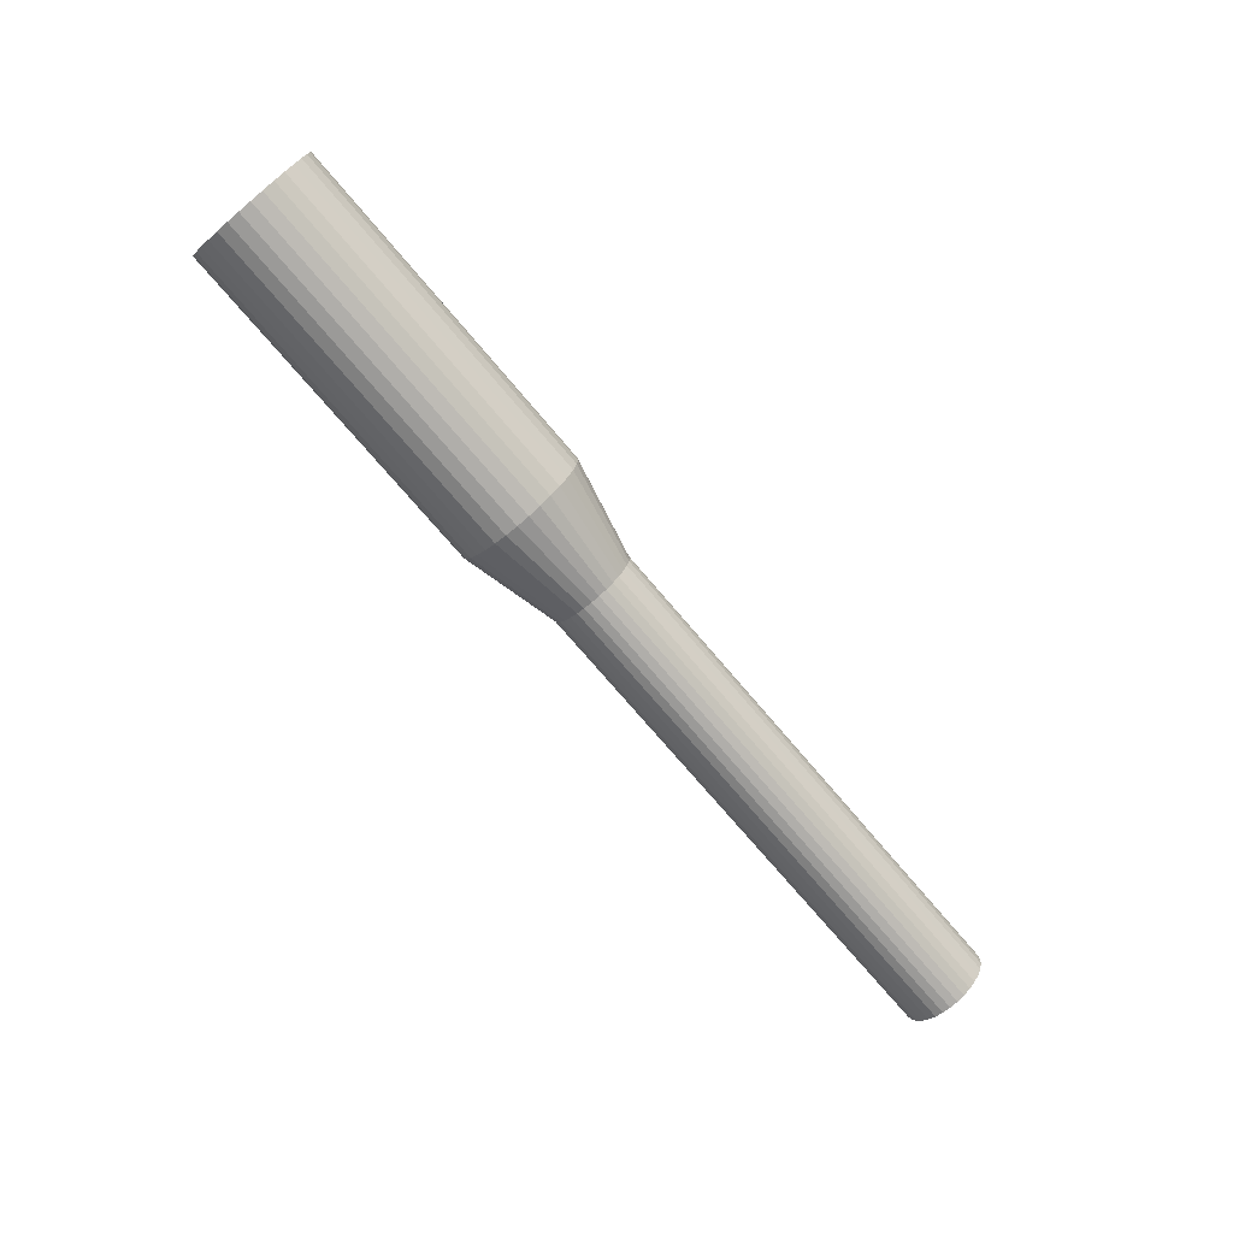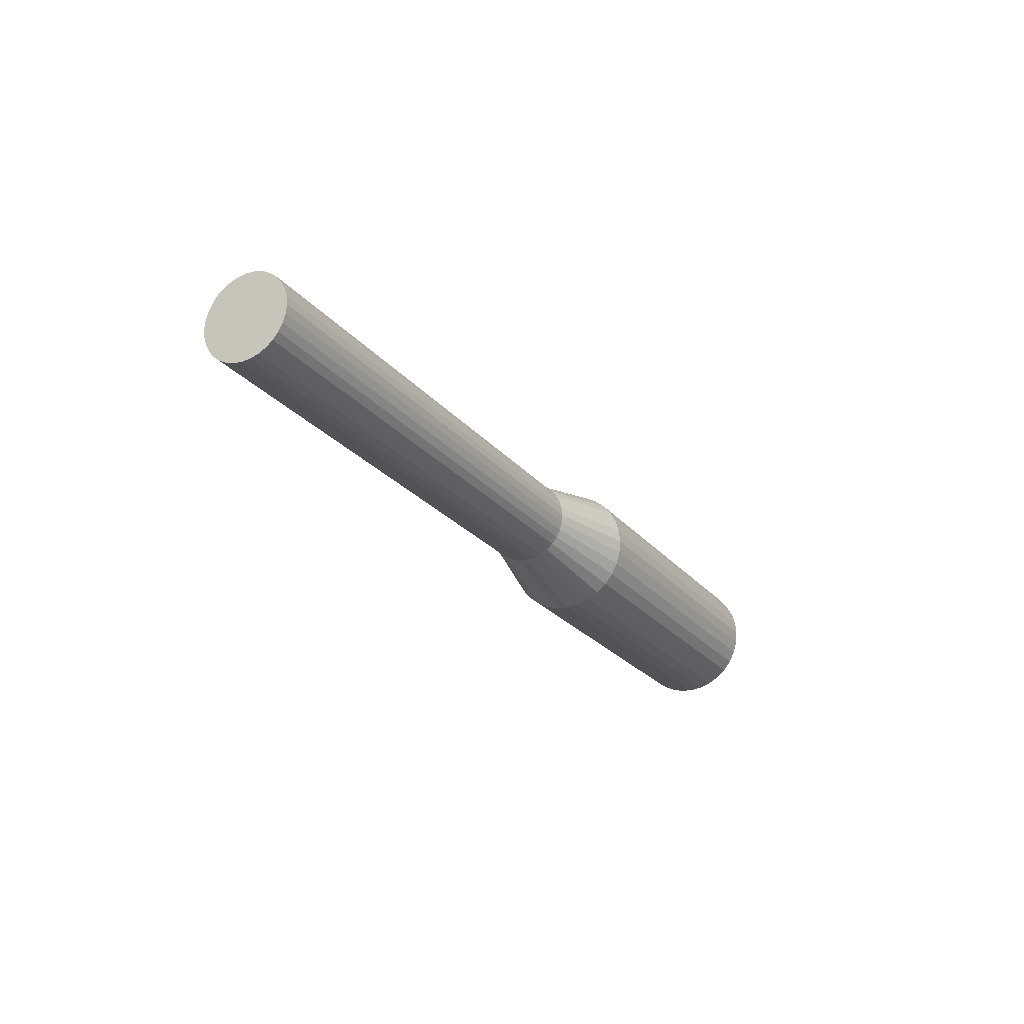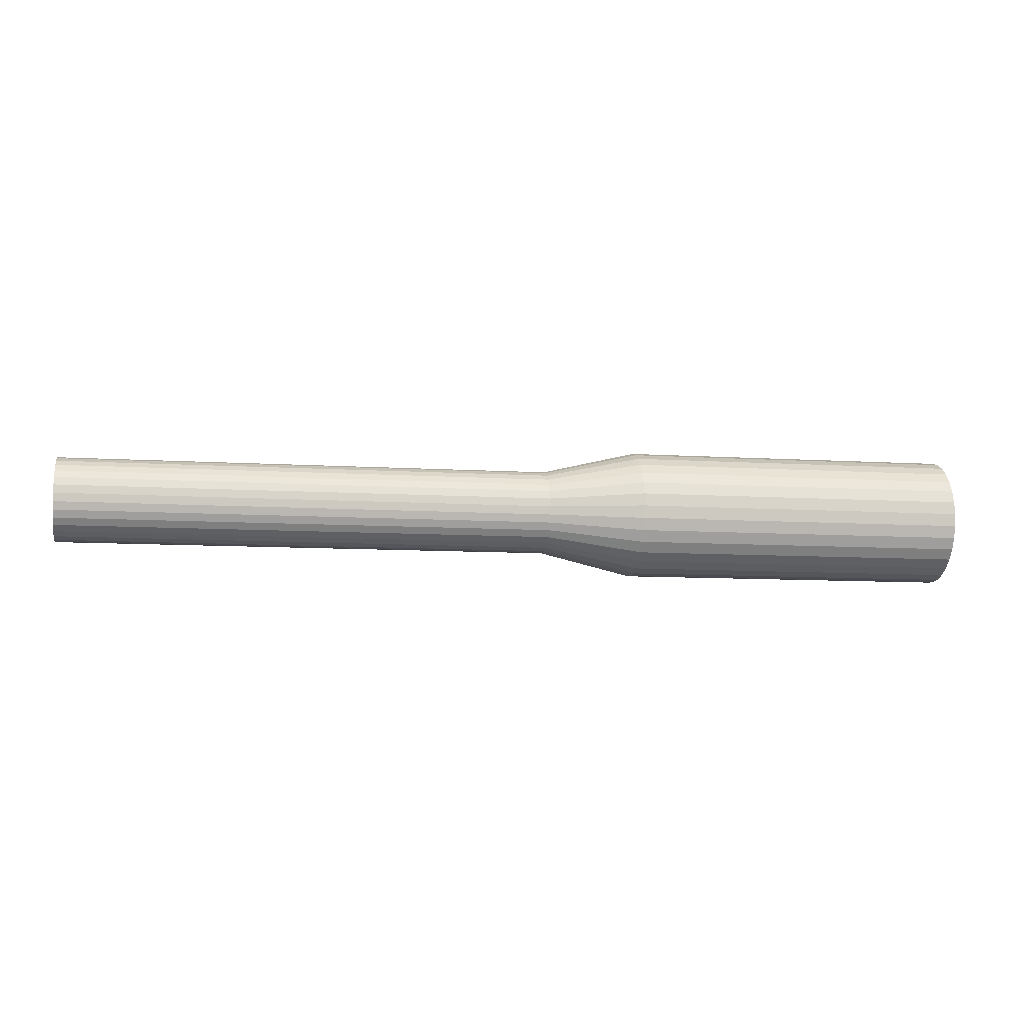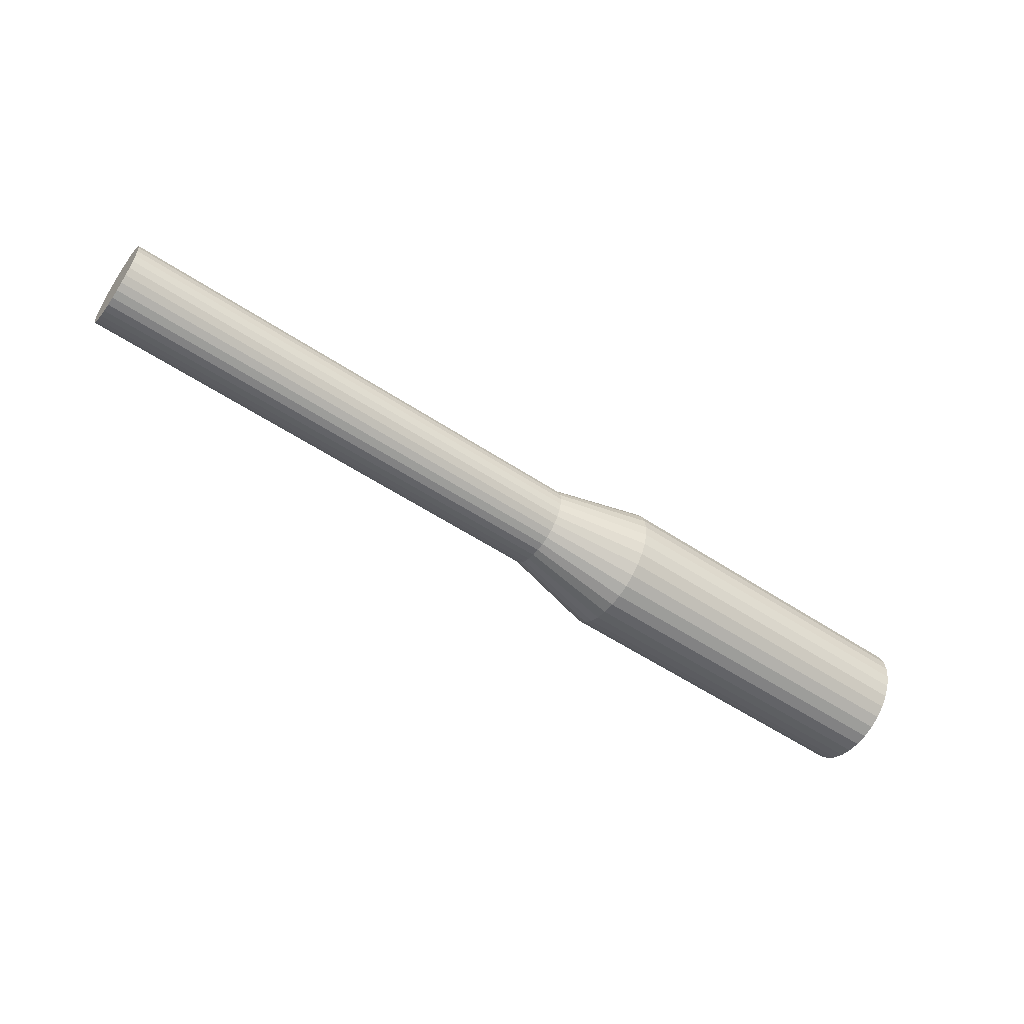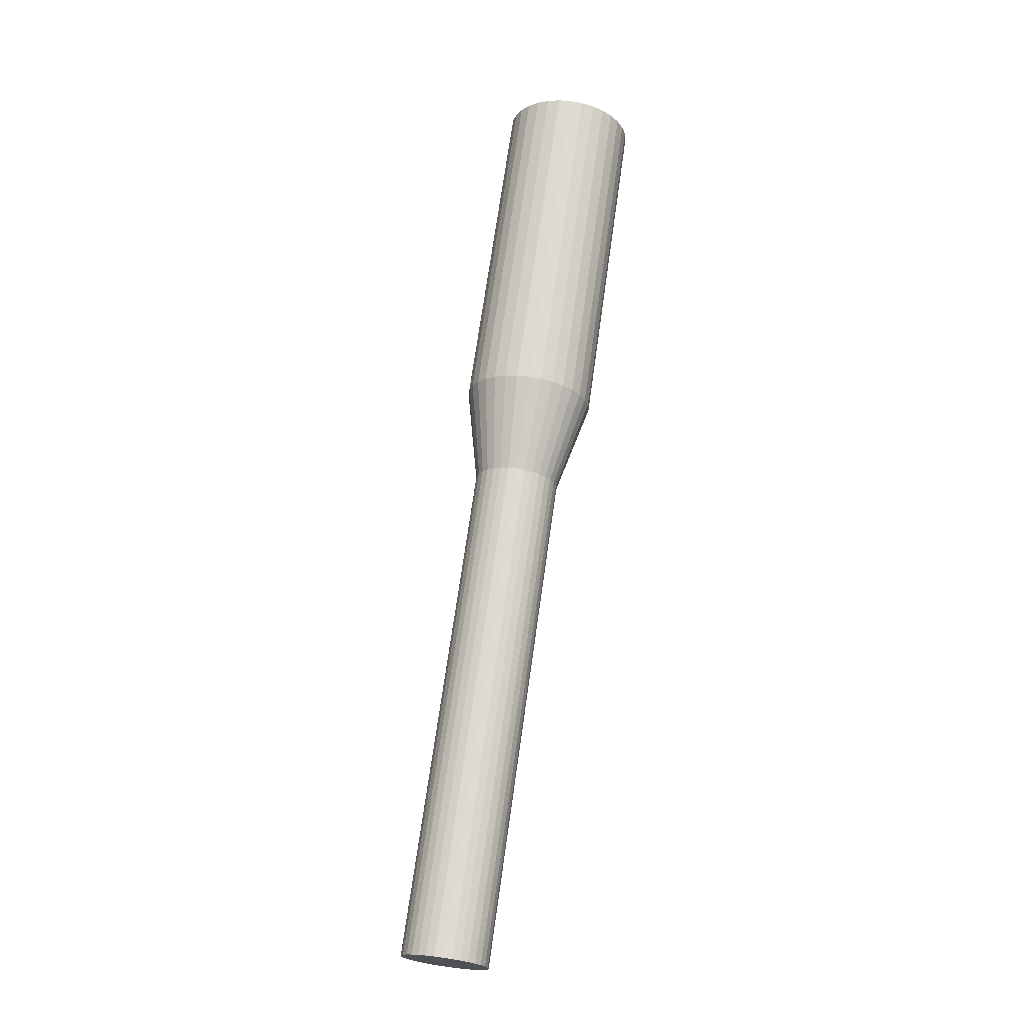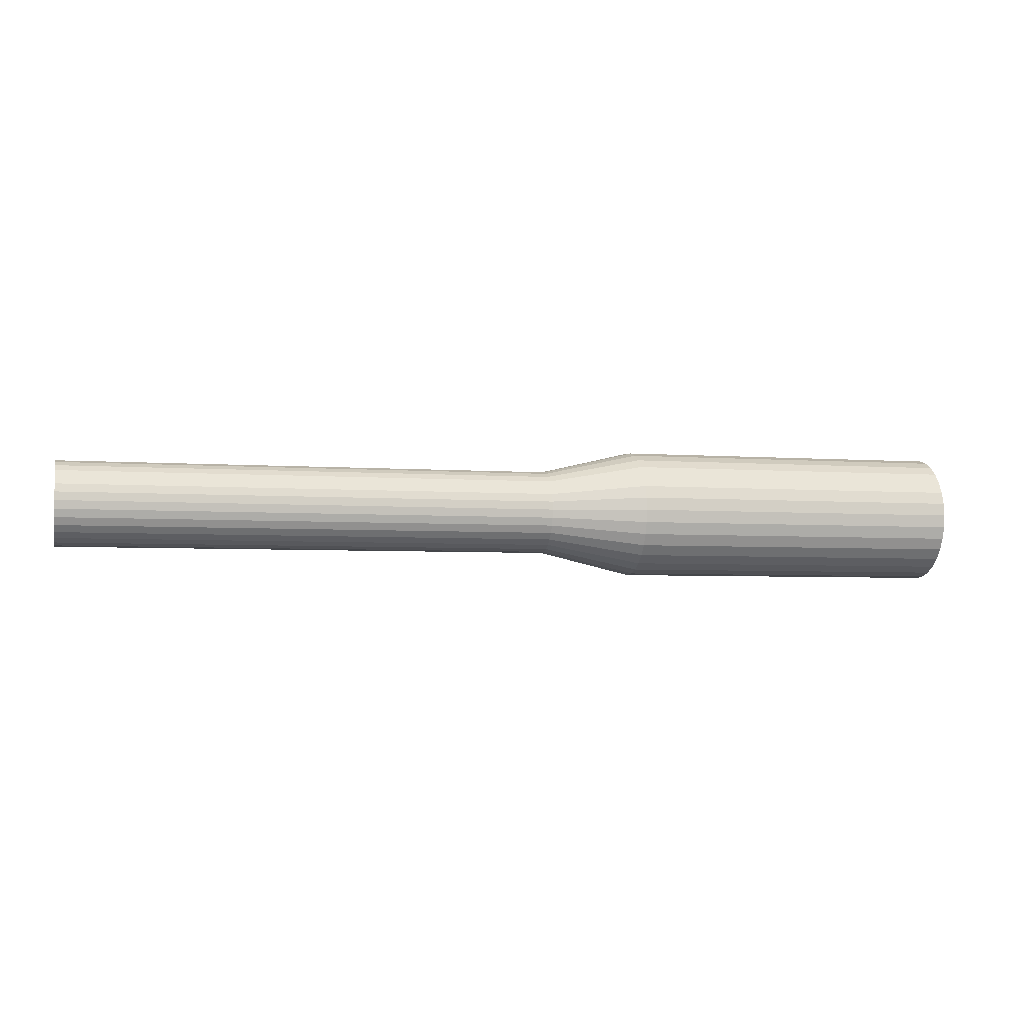
<metadata>
{"format":"obj","ext":"obj","renderer":"f3d","projection":"perspective","resolution":1024,"background":"white","views":[{"elev":-73.7,"azim":-49.7,"up":"+Z"},{"elev":-23.6,"azim":118.7,"up":"+Y"},{"elev":-9.1,"azim":170.3,"up":"+Y"},{"elev":-56.0,"azim":145.2,"up":"+Z"},{"elev":69.9,"azim":98.0,"up":"+Y"},{"elev":-4.3,"azim":165.9,"up":"+Y"}]}
</metadata>
<code>
o Cylinder
v -0.3768 8e-06 -0.357
v 4.722 -9.7e-05 -0.2343
v -0.3768 -0.06964 -0.3501
v 4.722 -0.04581 -0.2298
v -0.3768 -0.1366 -0.3298
v 4.722 -0.08976 -0.2165
v -0.3768 -0.1983 -0.2968
v 4.722 -0.1303 -0.1948
v -0.3768 -0.2524 -0.2524
v 4.722 -0.1658 -0.1657
v -0.3768 -0.2968 -0.1983
v 4.722 -0.1949 -0.1302
v -0.3768 -0.3298 -0.1366
v 4.722 -0.2166 -0.08966
v -0.3768 -0.3501 -0.06965
v 4.722 -0.2299 -0.04571
v -0.3768 -0.357 -0
v 4.722 -0.2344 -0
v -0.3768 -0.3501 0.06965
v 4.722 -0.2299 0.04571
v -0.3768 -0.3298 0.1366
v 4.722 -0.2166 0.08966
v -0.3768 -0.2968 0.1983
v 4.722 -0.1949 0.1302
v -0.3768 -0.2524 0.2524
v 4.722 -0.1658 0.1657
v -0.3768 -0.1983 0.2968
v 4.722 -0.1303 0.1948
v -0.3768 -0.1366 0.3298
v 4.722 -0.08976 0.2165
v -0.3768 -0.06964 0.3501
v 4.722 -0.04581 0.2298
v -0.3768 8e-06 0.357
v 4.722 -9.7e-05 0.2343
v -0.3768 0.06965 0.3501
v 4.722 0.04561 0.2298
v -0.3768 0.1366 0.3298
v 4.722 0.08957 0.2165
v -0.3768 0.1983 0.2968
v 4.722 0.1301 0.1948
v -0.3768 0.2524 0.2524
v 4.722 0.1656 0.1657
v -0.3768 0.2968 0.1983
v 4.722 0.1947 0.1302
v -0.3768 0.3298 0.1366
v 4.722 0.2164 0.08966
v -0.3768 0.3501 0.06965
v 4.722 0.2297 0.04571
v -0.3768 0.357 -0
v 4.722 0.2342 -0
v -0.3768 0.3501 -0.06965
v 4.722 0.2297 -0.04571
v -0.3768 0.3298 -0.1366
v 4.722 0.2164 -0.08966
v -0.3768 0.2968 -0.1983
v 4.722 0.1947 -0.1302
v -0.3768 0.2524 -0.2524
v 4.722 0.1656 -0.1657
v -0.3768 0.1983 -0.2968
v 4.722 0.1301 -0.1948
v -0.3768 0.1366 -0.3298
v 4.722 0.08957 -0.2165
v -0.3768 0.06965 -0.3501
v 4.722 0.04561 -0.2298
v -0.3768 -0.03482 -0.3536
v 4.722 -0.02295 -0.2321
v 1.474 -3e-05 -0.357
v 1.474 -0.06968 -0.3501
v -0.3768 -0.1031 -0.34
v 4.722 -0.06778 -0.2231
v 1.474 -0.1366 -0.3298
v -0.3768 -0.1675 -0.3133
v 4.722 -0.11 -0.2056
v 1.474 -0.1984 -0.2968
v -0.3768 -0.2254 -0.2746
v 4.722 -0.148 -0.1802
v 1.474 -0.2525 -0.2524
v -0.3768 -0.2746 -0.2254
v 4.722 -0.1803 -0.1479
v 1.474 -0.2969 -0.1983
v -0.3768 -0.3133 -0.1675
v 4.722 -0.2057 -0.1099
v 1.474 -0.3299 -0.1366
v -0.3768 -0.34 -0.1031
v 4.722 -0.2232 -0.06769
v 1.474 -0.3502 -0.06965
v -0.3768 -0.3536 -0.03482
v 4.722 -0.2321 -0.02286
v 1.474 -0.357 -0
v -0.3768 -0.3536 0.03482
v 4.722 -0.2321 0.02286
v 1.474 -0.3502 0.06965
v -0.3768 -0.34 0.1031
v 4.722 -0.2232 0.06769
v 1.474 -0.3299 0.1366
v -0.3768 -0.3133 0.1675
v 4.722 -0.2057 0.1099
v 1.474 -0.2969 0.1983
v -0.3768 -0.2746 0.2254
v 4.722 -0.1803 0.1479
v 1.474 -0.2525 0.2524
v -0.3768 -0.2254 0.2746
v 4.722 -0.148 0.1802
v 1.474 -0.1984 0.2968
v -0.3768 -0.1675 0.3133
v 4.722 -0.11 0.2056
v 1.474 -0.1366 0.3298
v -0.3768 -0.1031 0.34
v 4.722 -0.06778 0.2231
v 1.474 -0.06968 0.3501
v -0.3768 -0.03482 0.3536
v 4.722 -0.02295 0.2321
v 1.474 -3e-05 0.357
v -0.3768 0.03483 0.3536
v 4.722 0.02276 0.2321
v 1.474 0.06962 0.3501
v -0.3768 0.1031 0.34
v 4.722 0.06759 0.2231
v 1.474 0.1366 0.3298
v -0.3768 0.1675 0.3133
v 4.722 0.1098 0.2056
v 1.474 0.1983 0.2968
v -0.3768 0.2254 0.2746
v 4.722 0.1478 0.1802
v 1.474 0.2524 0.2524
v -0.3768 0.2746 0.2254
v 4.722 0.1802 0.1479
v 1.474 0.2968 0.1983
v -0.3768 0.3133 0.1675
v 4.722 0.2055 0.1099
v 1.474 0.3298 0.1366
v -0.3768 0.34 0.1031
v 4.722 0.223 0.06769
v 1.474 0.3501 0.06965
v -0.3768 0.3536 0.03482
v 4.722 0.232 0.02286
v 1.474 0.357 -0
v -0.3768 0.3536 -0.03482
v 4.722 0.232 -0.02286
v 1.474 0.3501 -0.06965
v -0.3768 0.34 -0.1031
v 4.722 0.223 -0.06769
v 1.474 0.3298 -0.1366
v -0.3768 0.3133 -0.1675
v 4.722 0.2055 -0.1099
v 1.474 0.2968 -0.1983
v -0.3768 0.2746 -0.2254
v 4.722 0.1802 -0.1479
v 1.474 0.2524 -0.2524
v -0.3768 0.2254 -0.2746
v 4.722 0.1478 -0.1802
v 1.474 0.1983 -0.2968
v -0.3768 0.1675 -0.3133
v 4.722 0.1098 -0.2056
v 1.474 0.1366 -0.3298
v -0.3768 0.1031 -0.34
v 4.722 0.06759 -0.2231
v 1.474 0.06962 -0.3501
v -0.3768 0.03483 -0.3536
v 4.722 0.02276 -0.2321
v 1.474 0.03479 -0.3536
v 1.474 0.1031 -0.34
v 1.474 0.1674 -0.3133
v 1.474 0.2254 -0.2746
v 1.474 0.2746 -0.2254
v 1.474 0.3133 -0.1675
v 1.474 0.34 -0.1031
v 1.474 0.3535 -0.03482
v 1.474 0.3535 0.03482
v 1.474 0.34 0.1031
v 1.474 0.3133 0.1675
v 1.474 0.2746 0.2254
v 1.474 0.2254 0.2746
v 1.474 0.1674 0.3133
v 1.474 0.1031 0.34
v 1.474 0.03479 0.3536
v 1.474 -0.03485 0.3536
v 1.474 -0.1032 0.34
v 1.474 -0.1675 0.3133
v 1.474 -0.2254 0.2746
v 1.474 -0.2747 0.2254
v 1.474 -0.3134 0.1675
v 1.474 -0.34 0.1031
v 1.474 -0.3536 0.03482
v 1.474 -0.3536 -0.03482
v 1.474 -0.34 -0.1031
v 1.474 -0.3134 -0.1675
v 1.474 -0.2747 -0.2254
v 1.474 -0.2254 -0.2746
v 1.474 -0.1675 -0.3133
v 1.474 -0.1032 -0.34
v 1.474 -0.03485 -0.3536
v 1.994 -4.1e-05 -0.2343
v 1.994 -0.04575 -0.2298
v 1.994 -0.0897 -0.2165
v 1.994 -0.1302 -0.1948
v 1.994 -0.1657 -0.1657
v 1.994 -0.1949 -0.1302
v 1.994 -0.2165 -0.08966
v 1.994 -0.2298 -0.04571
v 1.994 -0.2343 -0
v 1.994 -0.2298 0.04571
v 1.994 -0.2165 0.08966
v 1.994 -0.1949 0.1302
v 1.994 -0.1657 0.1657
v 1.994 -0.1302 0.1948
v 1.994 -0.0897 0.2165
v 1.994 -0.04575 0.2298
v 1.994 -4.1e-05 0.2343
v 1.994 0.04567 0.2298
v 1.994 0.08962 0.2165
v 1.994 0.1301 0.1948
v 1.994 0.1656 0.1657
v 1.994 0.1948 0.1302
v 1.994 0.2164 0.08966
v 1.994 0.2298 0.04571
v 1.994 0.2343 -0
v 1.994 0.2298 -0.04571
v 1.994 0.2164 -0.08966
v 1.994 0.1948 -0.1302
v 1.994 0.1656 -0.1657
v 1.994 0.1301 -0.1948
v 1.994 0.08962 -0.2165
v 1.994 0.04567 -0.2298
v 1.994 0.02281 -0.2321
v 1.994 0.06765 -0.2231
v 1.994 0.1099 -0.2056
v 1.994 0.1479 -0.1802
v 1.994 0.1802 -0.1479
v 1.994 0.2056 -0.1099
v 1.994 0.2231 -0.06769
v 1.994 0.232 -0.02286
v 1.994 0.232 0.02286
v 1.994 0.2231 0.06769
v 1.994 0.2056 0.1099
v 1.994 0.1802 0.1479
v 1.994 0.1479 0.1802
v 1.994 0.1099 0.2056
v 1.994 0.06765 0.2231
v 1.994 0.02281 0.2321
v 1.994 -0.0229 0.2321
v 1.994 -0.06773 0.2231
v 1.994 -0.11 0.2056
v 1.994 -0.148 0.1802
v 1.994 -0.1803 0.1479
v 1.994 -0.2057 0.1099
v 1.994 -0.2232 0.06769
v 1.994 -0.2321 0.02286
v 1.994 -0.2321 -0.02286
v 1.994 -0.2232 -0.06769
v 1.994 -0.2057 -0.1099
v 1.994 -0.1803 -0.1479
v 1.994 -0.148 -0.1802
v 1.994 -0.11 -0.2056
v 1.994 -0.06773 -0.2231
v 1.994 -0.0229 -0.2321
f 256 66 4 194
f 255 70 6 195
f 254 73 8 196
f 253 76 10 197
f 252 79 12 198
f 251 82 14 199
f 250 85 16 200
f 249 88 18 201
f 248 91 20 202
f 247 94 22 203
f 246 97 24 204
f 245 100 26 205
f 244 103 28 206
f 243 106 30 207
f 242 109 32 208
f 241 112 34 209
f 240 115 36 210
f 239 118 38 211
f 238 121 40 212
f 237 124 42 213
f 236 127 44 214
f 235 130 46 215
f 234 133 48 216
f 233 136 50 217
f 232 139 52 218
f 231 142 54 219
f 230 145 56 220
f 229 148 58 221
f 228 151 60 222
f 227 154 62 223
f 4 66 2 160 64 157 62 154 60 151 58 148 56 145 54 142 52 139 50 136 48 133 46 130 44 127 42 124 40 121 38 118 36 115 34 112 32 109 30 106 28 103 26 100 24 97 22 94 20 91 18 88 16 85 14 82 12 79 10 76 8 73 6 70
f 226 157 64 224
f 225 160 2 193
f 1 65 3 69 5 72 7 75 9 78 11 81 13 84 15 87 17 90 19 93 21 96 23 99 25 102 27 105 29 108 31 111 33 114 35 117 37 120 39 123 41 126 43 129 45 132 47 135 49 138 51 141 53 144 55 147 57 150 59 153 61 156 63 159
f 159 161 67 1
f 63 158 161 159
f 224 64 160 225
f 156 162 158 63
f 61 155 162 156
f 223 62 157 226
f 153 163 155 61
f 59 152 163 153
f 222 60 154 227
f 150 164 152 59
f 57 149 164 150
f 221 58 151 228
f 147 165 149 57
f 55 146 165 147
f 220 56 148 229
f 144 166 146 55
f 53 143 166 144
f 219 54 145 230
f 141 167 143 53
f 51 140 167 141
f 218 52 142 231
f 138 168 140 51
f 49 137 168 138
f 217 50 139 232
f 135 169 137 49
f 47 134 169 135
f 216 48 136 233
f 132 170 134 47
f 45 131 170 132
f 215 46 133 234
f 129 171 131 45
f 43 128 171 129
f 214 44 130 235
f 126 172 128 43
f 41 125 172 126
f 213 42 127 236
f 123 173 125 41
f 39 122 173 123
f 212 40 124 237
f 120 174 122 39
f 37 119 174 120
f 211 38 121 238
f 117 175 119 37
f 35 116 175 117
f 210 36 118 239
f 114 176 116 35
f 33 113 176 114
f 209 34 115 240
f 111 177 113 33
f 31 110 177 111
f 208 32 112 241
f 108 178 110 31
f 29 107 178 108
f 207 30 109 242
f 105 179 107 29
f 27 104 179 105
f 206 28 106 243
f 102 180 104 27
f 25 101 180 102
f 205 26 103 244
f 99 181 101 25
f 23 98 181 99
f 204 24 100 245
f 96 182 98 23
f 21 95 182 96
f 203 22 97 246
f 93 183 95 21
f 19 92 183 93
f 202 20 94 247
f 90 184 92 19
f 17 89 184 90
f 201 18 91 248
f 87 185 89 17
f 15 86 185 87
f 200 16 88 249
f 84 186 86 15
f 13 83 186 84
f 199 14 85 250
f 81 187 83 13
f 11 80 187 81
f 198 12 82 251
f 78 188 80 11
f 9 77 188 78
f 197 10 79 252
f 75 189 77 9
f 7 74 189 75
f 196 8 76 253
f 72 190 74 7
f 5 71 190 72
f 195 6 73 254
f 69 191 71 5
f 3 68 191 69
f 194 4 70 255
f 65 192 68 3
f 1 67 192 65
f 193 2 66 256
f 67 193 256 192
f 68 194 255 191
f 71 195 254 190
f 74 196 253 189
f 77 197 252 188
f 80 198 251 187
f 83 199 250 186
f 86 200 249 185
f 89 201 248 184
f 92 202 247 183
f 95 203 246 182
f 98 204 245 181
f 101 205 244 180
f 104 206 243 179
f 107 207 242 178
f 110 208 241 177
f 113 209 240 176
f 116 210 239 175
f 119 211 238 174
f 122 212 237 173
f 125 213 236 172
f 128 214 235 171
f 131 215 234 170
f 134 216 233 169
f 137 217 232 168
f 140 218 231 167
f 143 219 230 166
f 146 220 229 165
f 149 221 228 164
f 152 222 227 163
f 155 223 226 162
f 158 224 225 161
f 161 225 193 67
f 162 226 224 158
f 163 227 223 155
f 164 228 222 152
f 165 229 221 149
f 166 230 220 146
f 167 231 219 143
f 168 232 218 140
f 169 233 217 137
f 170 234 216 134
f 171 235 215 131
f 172 236 214 128
f 173 237 213 125
f 174 238 212 122
f 175 239 211 119
f 176 240 210 116
f 177 241 209 113
f 178 242 208 110
f 179 243 207 107
f 180 244 206 104
f 181 245 205 101
f 182 246 204 98
f 183 247 203 95
f 184 248 202 92
f 185 249 201 89
f 186 250 200 86
f 187 251 199 83
f 188 252 198 80
f 189 253 197 77
f 190 254 196 74
f 191 255 195 71
f 192 256 194 68

</code>
